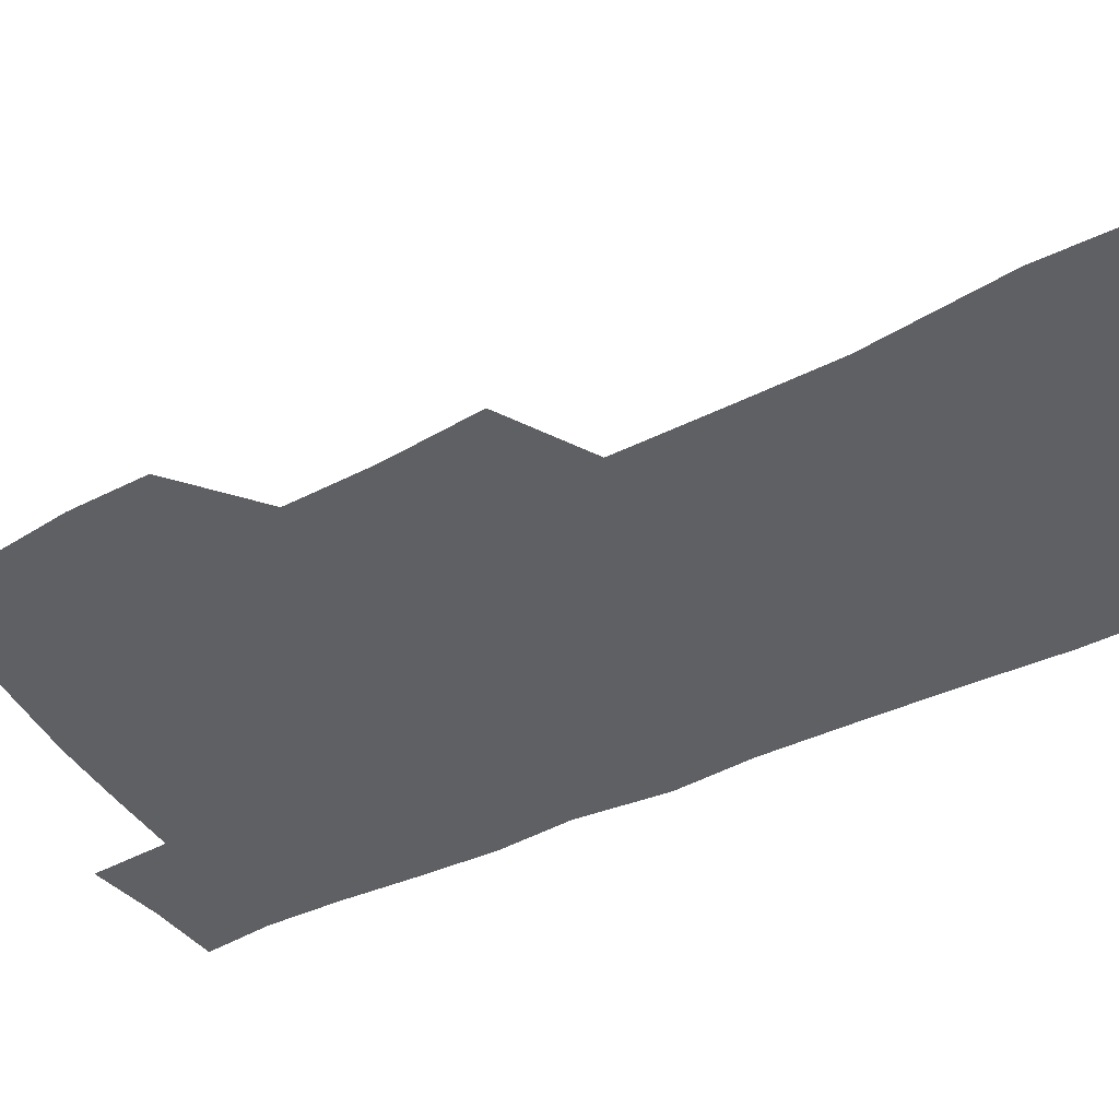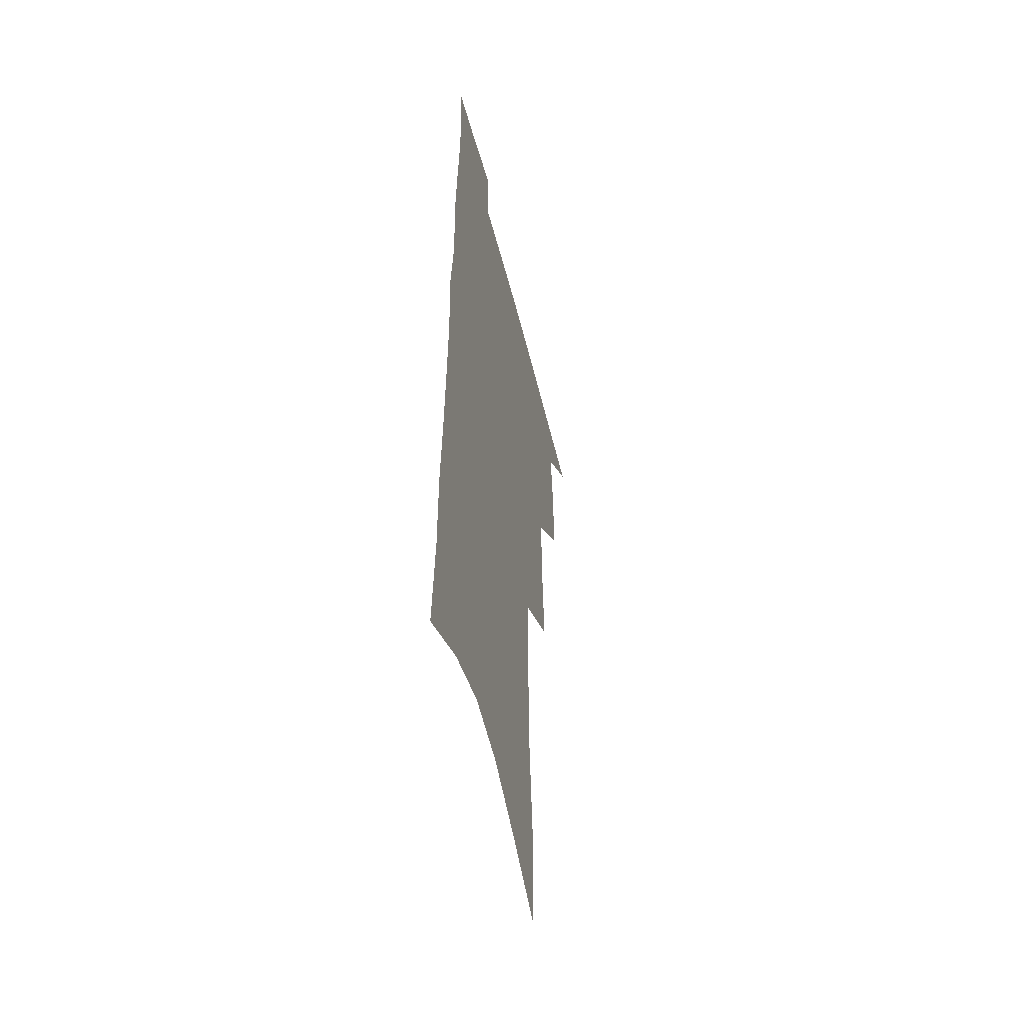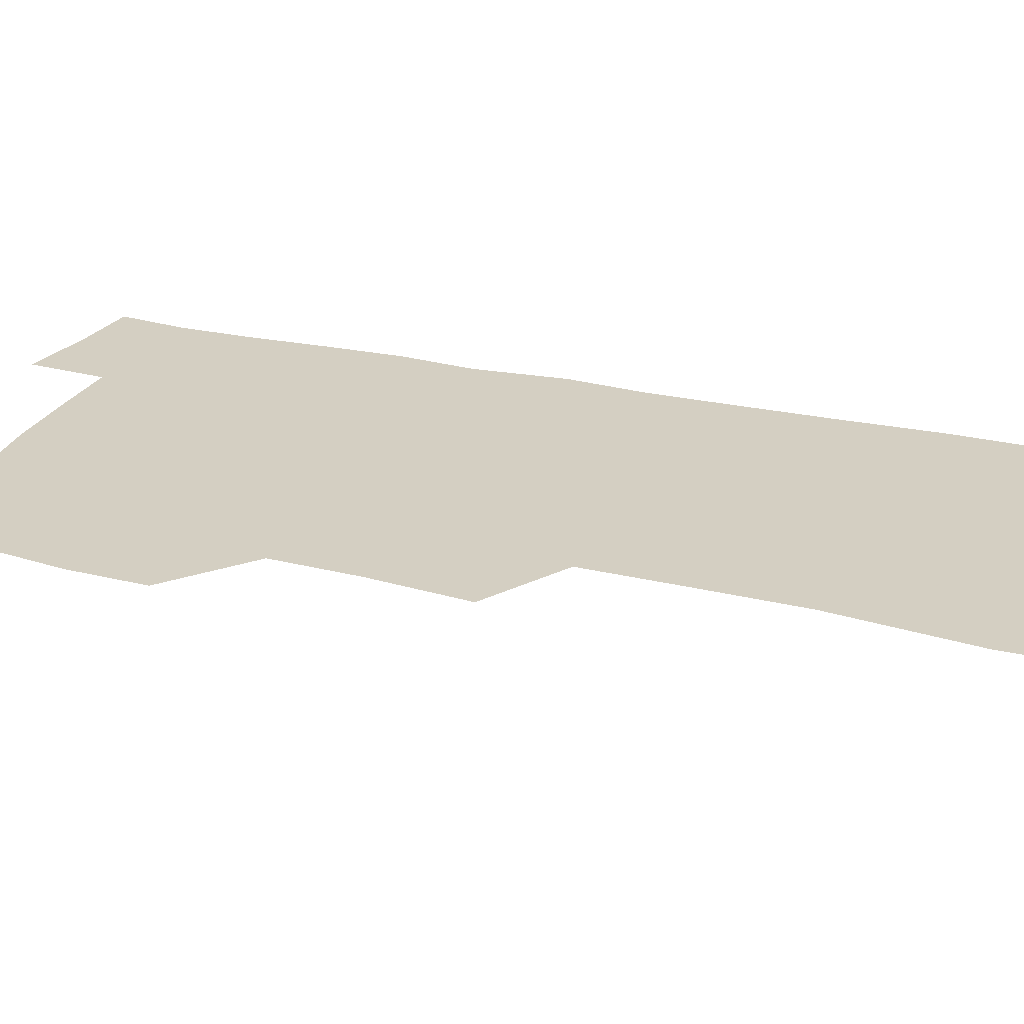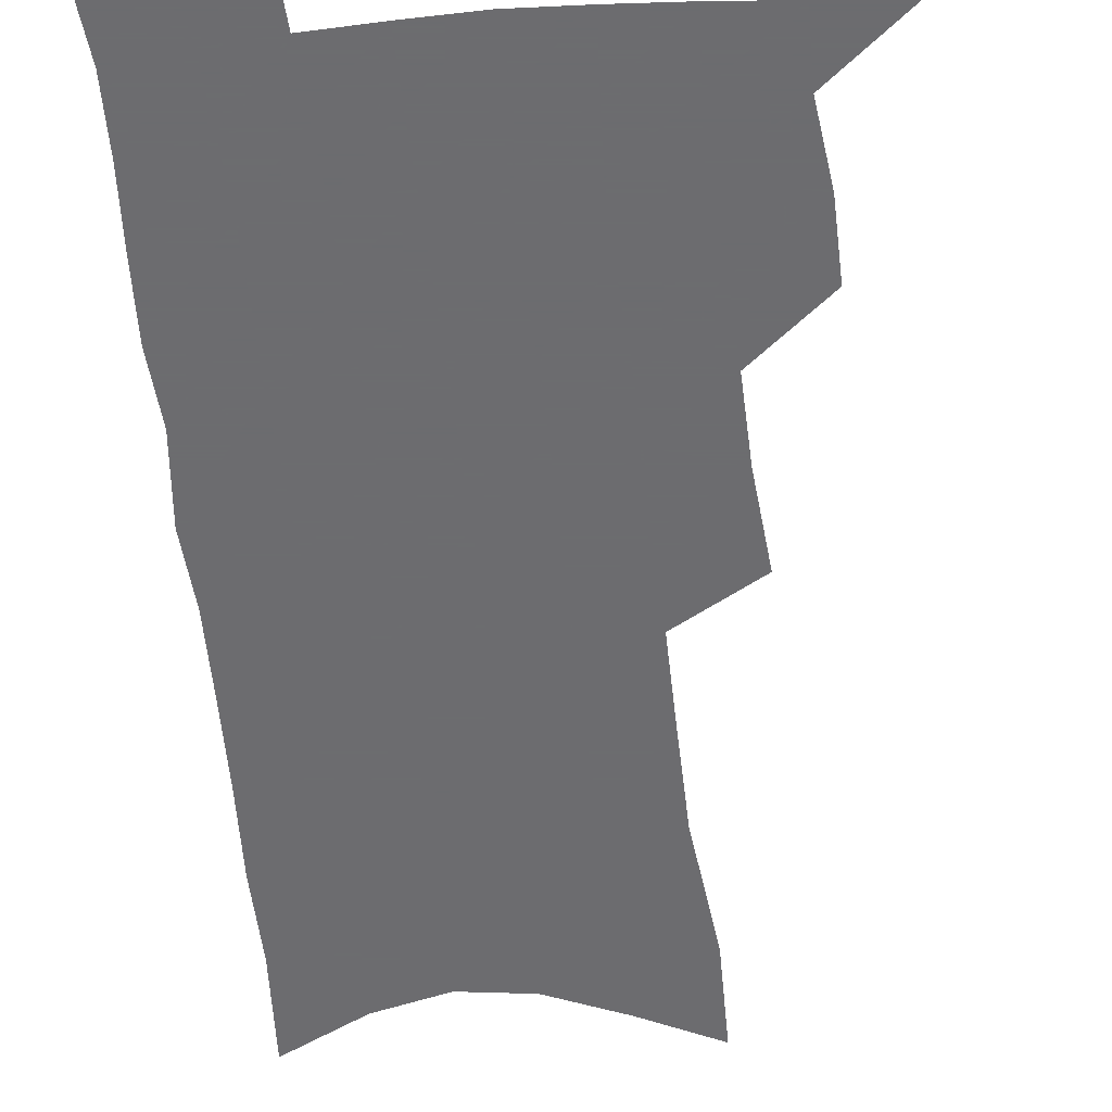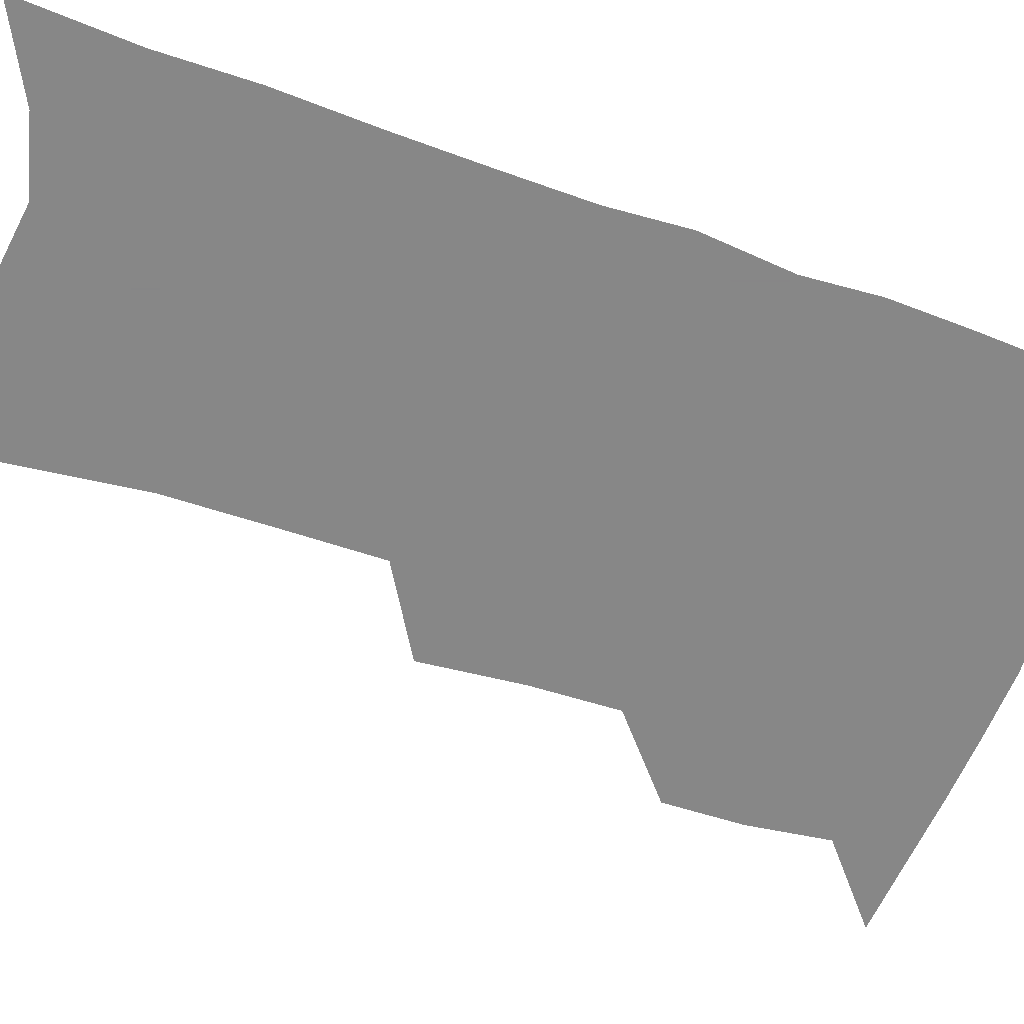
<metadata>
{"format":"obj","ext":"obj","renderer":"f3d","projection":"perspective","resolution":1024,"background":"white","views":[{"elev":-44.0,"azim":-59.6,"up":"+Z"},{"elev":-50.7,"azim":103.8,"up":"+Y"},{"elev":25.4,"azim":-68.2,"up":"+Z"},{"elev":-53.8,"azim":-173.4,"up":"+Z"},{"elev":-62.3,"azim":71.6,"up":"+Z"}]}
</metadata>
<code>
v 496.6 497.3 0
v 522 415.6 0
v 522.3 444.3 0
v 525.7 473.8 0
v 525.2 500.2 0
v 547.6 323.2 0
v 550.4 360 0
v 551 391.9 0
v 551.9 422.1 0
v 555.2 452.2 0
v 554.3 477.6 0
v 551.8 502.9 0
v 575.4 137.6 0
v 574.6 178.4 0
v 579.6 230.1 0
v 579.8 268.8 0
v 579.7 305.1 0
v 580.4 340.4 0
v 579.8 370.4 0
v 580.1 400.3 0
v 581.5 429.6 0
v 581.5 455.3 0
v 580 479.9 0
v 578 505.1 0
v 604.4 152.9 0
v 608.7 209.5 0
v 606.4 240.9 0
v 606.7 279.9 0
v 606.2 314.1 0
v 605.8 345.7 0
v 605.3 374.8 0
v 605.4 403.5 0
v 606.4 432.1 0
v 606.4 457.1 0
v 605.6 481.3 0
v 603.8 506.7 0
v 633.1 166 0
v 633.6 214.3 0
v 632.7 250.4 0
v 631.7 284.9 0
v 630.9 317.7 0
v 630.4 348.5 0
v 630.2 379.2 0
v 630 406.4 0
v 630.2 432.5 0
v 630.3 457.9 0
v 630.5 481.8 0
v 630.1 506.6 0
v 660 170.1 0
v 658.8 212.6 0
v 658.2 246.7 0
v 656.3 284.3 0
v 655.1 317.6 0
v 654.7 347.1 0
v 654 377.8 0
v 653.9 405.4 0
v 654 431.6 0
v 654.1 457.1 0
v 654.8 481.5 0
v 655.7 506 0
v 656.7 534.1 0
v 687.8 163.5 0
v 685.4 205.8 0
v 684.3 242 0
v 682.7 277.5 0
v 681.2 311 0
v 679.9 342.8 0
v 680.1 371.6 0
v 680.6 399.3 0
v 679.5 427.7 0
v 679.2 454.4 0
v 679.6 479.9 0
v 680.5 504.9 0
v 683.5 529.1 0
v 719.4 147.7 0
v 716.3 190.6 0
v 716.3 225.6 0
v 714.3 262.1 0
v 713 296.2 0
v 712 328.6 0
v 713.4 357.7 0
v 709.6 391 0
v 711 418.3 0
v 709.5 447 0
v 707.4 475.3 0
v 706.5 502.1 0
v 708.5 526.5 0
f 4 5 1
f 8 9 2
f 2 9 3
f 9 10 3
f 3 10 4
f 10 11 4
f 4 11 5
f 11 12 5
f 17 18 6
f 6 18 7
f 18 19 7
f 7 19 8
f 19 20 8
f 8 20 9
f 20 21 9
f 9 21 10
f 21 22 10
f 10 22 11
f 22 23 11
f 11 23 12
f 23 24 12
f 13 25 14
f 25 26 14
f 14 26 15
f 26 27 15
f 15 27 16
f 27 28 16
f 16 28 17
f 28 29 17
f 17 29 18
f 29 30 18
f 18 30 19
f 30 31 19
f 19 31 20
f 31 32 20
f 20 32 21
f 32 33 21
f 21 33 22
f 33 34 22
f 22 34 23
f 34 35 23
f 23 35 24
f 35 36 24
f 25 37 26
f 37 38 26
f 26 38 27
f 38 39 27
f 27 39 28
f 39 40 28
f 28 40 29
f 40 41 29
f 29 41 30
f 41 42 30
f 30 42 31
f 42 43 31
f 31 43 32
f 43 44 32
f 32 44 33
f 44 45 33
f 33 45 34
f 45 46 34
f 34 46 35
f 46 47 35
f 35 47 36
f 47 48 36
f 37 49 38
f 49 50 38
f 38 50 39
f 50 51 39
f 39 51 40
f 51 52 40
f 40 52 41
f 52 53 41
f 41 53 42
f 53 54 42
f 42 54 43
f 54 55 43
f 43 55 44
f 55 56 44
f 44 56 45
f 56 57 45
f 45 57 46
f 57 58 46
f 46 58 47
f 58 59 47
f 47 59 48
f 59 60 48
f 49 62 50
f 62 63 50
f 50 63 51
f 63 64 51
f 51 64 52
f 64 65 52
f 52 65 53
f 65 66 53
f 53 66 54
f 66 67 54
f 54 67 55
f 67 68 55
f 55 68 56
f 68 69 56
f 56 69 57
f 69 70 57
f 57 70 58
f 70 71 58
f 58 71 59
f 71 72 59
f 59 72 60
f 72 73 60
f 60 73 61
f 73 74 61
f 62 75 63
f 75 76 63
f 63 76 64
f 76 77 64
f 64 77 65
f 77 78 65
f 65 78 66
f 78 79 66
f 66 79 67
f 79 80 67
f 67 80 68
f 80 81 68
f 68 81 69
f 81 82 69
f 69 82 70
f 82 83 70
f 70 83 71
f 83 84 71
f 71 84 72
f 84 85 72
f 72 85 73
f 85 86 73
f 73 86 74
f 86 87 74

</code>
